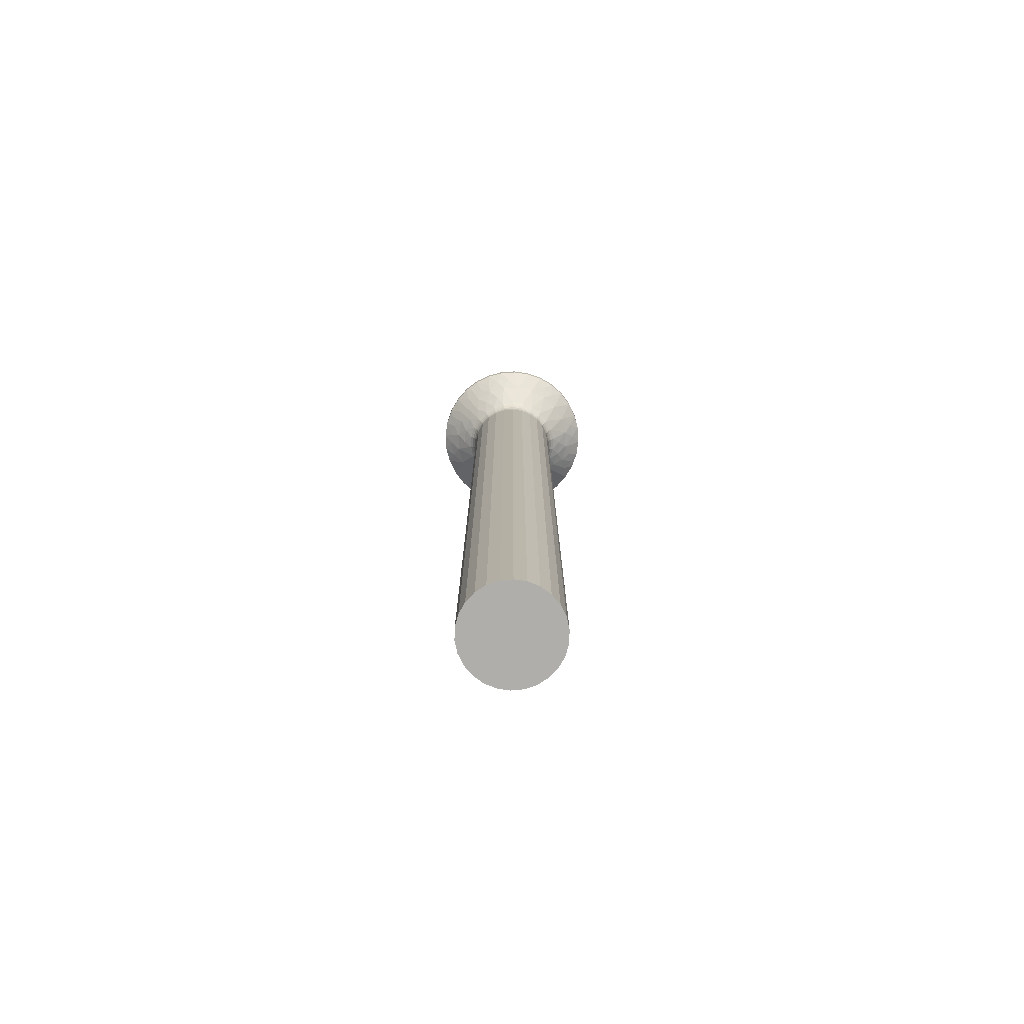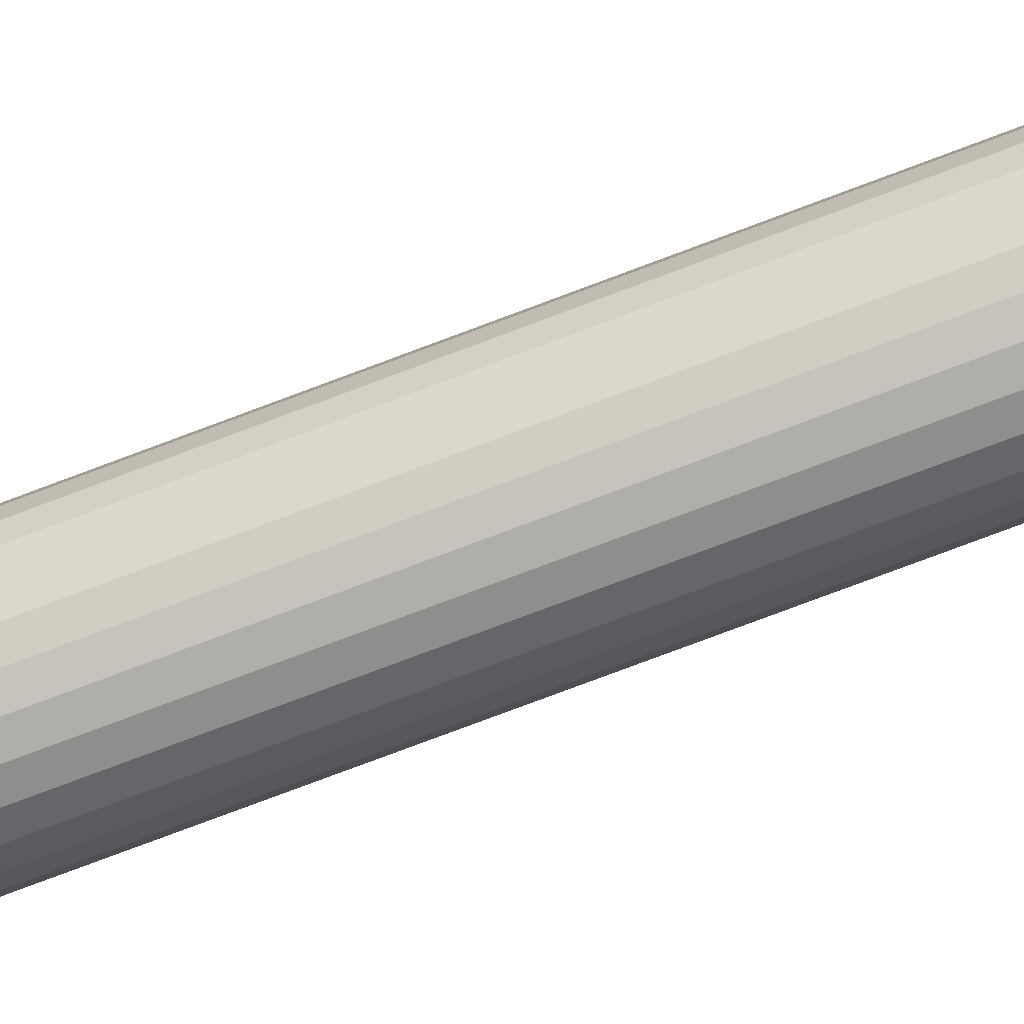
<metadata>
{"format":"obj","ext":"obj","renderer":"f3d","projection":"perspective","resolution":1024,"background":"white","views":[{"elev":-77.7,"azim":-36.1,"up":"+Z"},{"elev":-77.5,"azim":110.6,"up":"+Y"}]}
</metadata>
<code>
v 430.6 860.2 -23.45
v 430.1 859.8 -23.59
v 430.6 860 -23.45
v 430.4 859.5 -23.45
v 430.3 859.4 -23.45
v 429.9 859.5 -23.59
v 429.6 859.9 -23.73
v 429.7 860 -23.73
v 428.1 860.2 -23.45
v 428.9 860.1 -23.73
v 429.3 860.2 -23.87
v 428.6 859.8 -23.59
v 429.2 860.1 -23.8
v 429 860 -23.73
v 428.9 860.1 -23.73
v 429.1 859.9 -23.73
v 429.2 860.1 -23.8
v 429.2 860 -23.8
v 429.3 859.8 -23.73
v 429.5 860.1 -23.8
v 429.5 860.1 -23.8
v 429.8 860.1 -23.73
v 429.8 860.1 -23.73
v 429.4 859.8 -23.73
v 429.4 860 -23.8
v 429.4 860.1 -23.83
v 428.4 859.4 -23.45
v 428.3 859.5 -23.45
v 428.1 860 -23.45
v 428.2 859.7 -23.45
v 428.9 859 -23.45
v 428.8 859.5 -23.59
v 428.6 859.2 -23.45
v 428.5 859.3 -23.45
v 429.2 858.9 -23.45
v 429.2 859.4 -23.59
v 429.5 858.9 -23.45
v 429.8 859 -23.45
v 429.5 859.4 -23.59
v 430.2 859.3 -23.45
v 430.1 859.2 -23.45
v 430.5 859.7 -23.45
v 432.1 858.8 -23.35
v 432.4 859.5 -23.35
v 432.2 858.7 -23.09
v 426.3 858.6 -22.86
v 426.9 858.1 -23.09
v 426.8 857.9 -22.86
v 432.5 859.4 -23.09
v 432.6 860.2 -23.09
v 432.5 860.2 -23.35
v 432.3 859.5 -23.63
v 432.4 860.2 -23.63
v 426.5 858.7 -23.09
v 432.3 859.5 -23.92
v 432 858.8 -23.92
v 432 858.8 -23.63
v 426.6 858.8 -23.35
v 427 858.2 -23.35
v 427.1 858.2 -23.92
v 427.1 858.2 -23.63
v 426.7 858.8 -23.92
v 426.7 858.8 -23.63
v 427.5 857.5 -23.09
v 427.4 857.4 -22.86
v 427.6 857.7 -23.35
v 427.6 857.7 -23.92
v 427.6 857.7 -23.63
v 428.2 857.2 -23.09
v 428.1 857 -22.86
v 428.2 857.3 -23.35
v 428.3 857.4 -23.92
v 428.3 857.4 -23.63
v 429 857 -23.09
v 428.9 856.8 -22.86
v 429 857.1 -23.35
v 429 857.2 -23.63
v 429 857.2 -23.92
v 429.7 857 -23.09
v 429.8 856.8 -22.86
v 429.7 857.1 -23.35
v 429.7 857.2 -23.92
v 429.7 857.2 -23.63
v 430.5 857.2 -23.09
v 430.6 857 -22.86
v 430.5 857.3 -23.35
v 430.4 857.4 -23.92
v 430.4 857.4 -23.63
v 431.2 857.5 -23.09
v 431.3 857.4 -22.86
v 431.1 857.7 -23.35
v 431.1 857.7 -23.92
v 431.1 857.7 -23.63
v 431.8 858.1 -23.09
v 431.9 857.9 -22.86
v 431.7 858.2 -23.35
v 432.3 860.2 -23.92
v 426.1 860.2 -23.09
v 426.2 859.4 -23.09
v 425.9 860.2 -22.86
v 426 859.4 -22.86
v 431.6 858.2 -23.92
v 431.6 858.2 -23.63
v 426.3 859.5 -23.35
v 426.2 860.2 -23.35
v 432.4 858.6 -22.86
v 426.4 859.5 -23.92
v 426.4 859.5 -23.63
v 426.3 860.2 -23.92
v 426.3 860.2 -23.63
v 432.8 860.2 -22.86
v 432.7 859.4 -22.86
v 432.3 860.2 -80
v 432.3 860.9 -80
v 432.3 860.9 -23.92
v 432 861.6 -80
v 432 861.6 -23.92
v 431.6 862.2 -80
v 431.6 862.2 -23.92
v 431.1 862.7 -80
v 431.1 862.7 -23.92
v 430.4 863 -80
v 430.4 863 -23.92
v 429.7 863.2 -80
v 429.7 863.2 -23.92
v 429 863.2 -80
v 429 863.2 -23.92
v 428.3 863 -80
v 428.3 863 -23.92
v 427.6 862.7 -80
v 427.6 862.7 -23.92
v 427.1 862.2 -80
v 427.1 862.2 -23.92
v 426.7 861.6 -80
v 426.7 861.6 -23.92
v 426.4 860.9 -80
v 426.4 860.9 -23.92
v 426.3 860.2 -80
v 429.3 864.8 -21.76
v 430.5 864.6 -21.76
v 429.8 863.6 -22.86
v 428.2 864.6 -21.76
v 428.9 863.6 -22.86
v 428.1 863.4 -22.86
v 427.2 865.4 -20.65
v 428.2 865.8 -20.65
v 427.1 864.2 -21.76
v 427.4 863 -22.86
v 426.2 864.9 -20.65
v 426.1 863.4 -21.76
v 426.8 862.5 -22.86
v 433.3 860.7 -22.31
v 432.7 861 -22.86
v 433.1 861.7 -22.31
v 432.4 861.8 -22.86
v 433.3 862.5 -21.76
v 433.7 861.4 -21.76
v 434.4 860.9 -21.2
v 434.9 861.3 -20.65
v 435 860.2 -20.65
v 432.6 862.5 -22.31
v 431.9 862.5 -22.86
v 432.6 863.4 -21.76
v 433.3 863.4 -21.2
v 433.3 864.2 -20.65
v 434 863.4 -20.65
v 432.6 864.2 -21.2
v 432.5 864.9 -20.65
v 431.6 864.2 -21.76
v 429.8 865.3 -21.2
v 429.3 865.9 -20.65
v 430.5 865.8 -20.65
v 428.8 865.3 -21.2
v 426.1 862.5 -22.31
v 426.3 861.8 -22.86
v 425.4 862.5 -21.76
v 426.1 864.2 -21.2
v 425.4 864.2 -20.65
v 425.6 861.7 -22.31
v 426 861 -22.86
v 425 861.4 -21.76
v 425.4 863.4 -21.2
v 424.7 863.4 -20.65
v 425.4 860.7 -22.31
v 424.3 860.9 -21.2
v 423.7 860.2 -20.65
v 423.8 861.3 -20.65
v 434.5 861.6 -20.93
v 434.6 862.4 -20.65
v 424.2 861.6 -20.93
v 424.1 862.4 -20.65
v 433.9 862.1 -21.34
v 424.8 862.1 -21.34
v 433.7 862.8 -21.27
v 425 862.8 -21.27
v 431.3 863 -22.86
v 430.6 863.4 -22.86
v 431.5 865.4 -20.65
v 434.9 861.3 -20
v 435 860.2 -20
v 434.6 862.4 -20
v 434 863.4 -20
v 433.3 864.2 -20
v 432.5 864.9 -20
v 431.5 865.4 -20
v 430.5 865.8 -20
v 429.3 865.9 -20
v 428.2 865.8 -20
v 427.2 865.4 -20
v 426.2 864.9 -20
v 425.4 864.2 -20
v 424.7 863.4 -20
v 424.1 862.4 -20
v 423.8 861.3 -20
v 423.7 860.2 -20
v 430.1 858.6 -23.45
v 430.1 856.9 -20
v 430.1 858.9 -20
v 430.1 861.8 -23.45
v 430.1 861.3 -23.45
v 430.1 861.6 -20
v 430.1 863.5 -20
v 428.6 858.6 -23.45
v 428.6 858.9 -20
v 428.6 856.9 -20
v 428.6 861.8 -23.45
v 428.6 863.5 -20
v 428.6 861.6 -20
v 428.6 861.3 -23.45
v 430.9 859.5 -23.45
v 430.9 860.9 -23.45
v 430.6 860.5 -23.45
v 430.5 860.7 -23.45
v 430.4 860.9 -23.45
v 429.8 861.4 -23.45
v 429.5 861.5 -23.45
v 429.2 861.5 -23.45
v 428.9 861.4 -23.45
v 427.8 860.9 -23.45
v 428 860.9 -20
v 426 860.9 -20
v 428.3 860.9 -23.45
v 427.8 859.5 -23.45
v 426 859.5 -20
v 428 859.5 -20
v 430.7 859.5 -20
v 432.6 859.5 -20
v 432.6 860.9 -20
v 430.7 860.9 -20
v 430.5 859.3 -20
v 433.3 856.2 -20
v 434 857.1 -20
v 428.4 861.4 -20
v 434.6 858.1 -20
v 425.4 856.2 -20
v 426.2 855.5 -20
v 427.2 855 -20
v 428.2 854.7 -20
v 430.5 861.2 -20
v 429.3 854.6 -20
v 430.3 861.4 -20
v 423.8 859.1 -20
v 424.1 858.1 -20
v 424.7 857.1 -20
v 434.9 859.1 -20
v 430.5 854.7 -20
v 431.5 855 -20
v 428.2 859.3 -20
v 428.4 859 -20
v 432.5 855.5 -20
v 430.3 859 -20
v 428.2 861.2 -20
v 423.8 859.1 -20.65
v 424.1 858.1 -20.65
v 424.7 857.1 -20.65
v 425.4 856.2 -20.65
v 426.2 855.5 -20.65
v 427.2 855 -20.65
v 428.2 854.7 -20.65
v 429.3 854.6 -20.65
v 430.5 854.7 -20.65
v 431.5 855 -20.65
v 432.5 855.5 -20.65
v 433.3 856.2 -20.65
v 434 857.1 -20.65
v 434.6 858.1 -20.65
v 434.9 859.1 -20.65
v 429.3 855.7 -21.76
v 428.2 855.8 -21.76
v 430.5 855.8 -21.76
v 431.6 856.3 -21.76
v 432.6 857 -21.76
v 425.4 859.7 -22.31
v 425.6 858.8 -22.31
v 425.4 857.9 -21.76
v 425 859 -21.76
v 424.3 859.5 -21.2
v 426.1 857.9 -22.31
v 426.1 857 -21.76
v 425.4 857 -21.2
v 426.1 856.3 -21.2
v 427.1 856.3 -21.76
v 428.8 855.1 -21.2
v 429.8 855.1 -21.2
v 432.6 857.9 -22.31
v 433.3 857.9 -21.76
v 432.6 856.3 -21.2
v 433.1 858.8 -22.31
v 433.7 859 -21.76
v 433.3 857 -21.2
v 433.3 859.7 -22.31
v 434.4 859.6 -21.2
v 424.2 858.8 -20.93
v 434.5 858.8 -20.93
v 424.8 858.3 -21.34
v 433.9 858.3 -21.34
v 425 857.6 -21.27
v 433.7 857.6 -21.27
v 426.4 859.5 -80
v 426.7 858.8 -80
v 427.1 858.2 -80
v 427.6 857.7 -80
v 428.3 857.4 -80
v 429 857.2 -80
v 429.7 857.2 -80
v 430.4 857.4 -80
v 431.1 857.7 -80
v 431.6 858.2 -80
v 432 858.8 -80
v 432.3 859.5 -80
v 426.5 861.7 -23.09
v 426.3 861 -23.35
v 426.2 861 -23.09
v 426.4 860.9 -23.63
v 432.2 861.7 -23.09
v 431.8 862.4 -23.09
v 426.7 861.6 -23.63
v 426.6 861.7 -23.35
v 432.1 861.7 -23.35
v 431.7 862.3 -23.35
v 431.6 862.2 -23.63
v 432 861.6 -23.63
v 431.2 862.9 -23.09
v 431.1 862.8 -23.35
v 431.1 862.7 -23.63
v 430.5 863.3 -23.09
v 430.5 863.1 -23.35
v 430.4 863 -23.63
v 429.7 863.4 -23.09
v 429.7 863.3 -23.35
v 429.7 863.2 -23.63
v 429 863.4 -23.09
v 429 863.3 -23.35
v 429 863.2 -23.63
v 428.2 863.3 -23.09
v 428.2 863.1 -23.35
v 428.3 863 -23.63
v 427.5 862.9 -23.09
v 427.6 862.8 -23.35
v 427.6 862.7 -23.63
v 426.9 862.4 -23.09
v 427 862.3 -23.35
v 432.5 861 -23.09
v 427.1 862.2 -23.63
v 432.4 861 -23.35
v 432.3 860.9 -23.63
v 428.2 860.7 -23.45
v 428.1 860.5 -23.45
v 430.3 861.1 -23.45
v 430.2 861.2 -23.45
v 428.5 861.2 -23.45
v 428.4 861.1 -23.45
v 428.6 860.6 -23.59
v 428.8 860.9 -23.59
v 429.1 860.5 -23.73
v 429 860.4 -23.73
v 429.8 860.3 -23.73
v 430.1 860.6 -23.59
v 429.5 860.3 -23.8
v 429.7 860.4 -23.73
v 429.8 860.3 -23.73
v 429.6 860.5 -23.73
v 429.5 860.3 -23.8
v 429.5 860.4 -23.8
v 429.4 860.6 -23.73
v 429.2 860.3 -23.8
v 429.2 860.3 -23.8
v 428.9 860.3 -23.73
v 428.9 860.3 -23.73
v 429.3 860.6 -23.73
v 429.3 860.4 -23.8
v 429.3 860.3 -23.83
v 429.9 860.9 -23.59
v 429.5 861 -23.59
v 429.2 861 -23.59
f 1 2 3
f 4 2 5
f 5 2 6
f 7 2 8
f 6 2 7
f 9 10 11
f 12 10 9
f 11 10 13
f 14 15 12
f 13 15 14
f 12 15 10
f 10 15 13
f 16 17 14
f 13 17 11
f 14 17 13
f 16 18 17
f 19 18 16
f 17 18 11
f 8 20 7
f 20 21 11
f 8 21 20
f 2 22 8
f 8 22 21
f 11 23 1
f 1 23 2
f 21 23 11
f 2 23 22
f 22 23 21
f 24 25 19
f 19 25 18
f 24 26 25
f 25 26 18
f 20 26 7
f 7 26 24
f 18 26 11
f 11 26 20
f 27 12 28
f 29 12 9
f 30 12 29
f 28 12 30
f 31 32 33
f 34 32 27
f 33 32 34
f 14 32 16
f 12 32 14
f 27 32 12
f 35 36 31
f 37 36 35
f 32 36 16
f 16 36 19
f 31 36 32
f 38 39 37
f 37 39 36
f 19 39 24
f 36 39 19
f 40 6 41
f 5 6 40
f 41 6 38
f 39 6 24
f 38 6 39
f 24 6 7
f 42 2 4
f 3 2 42
f 43 44 45
f 46 47 48
f 49 44 50
f 45 44 49
f 51 52 53
f 54 47 46
f 55 52 56
f 56 52 57
f 57 52 43
f 58 59 54
f 44 52 51
f 43 52 44
f 53 52 55
f 54 59 47
f 60 61 62
f 63 61 58
f 62 61 63
f 58 61 59
f 48 64 65
f 47 64 48
f 59 66 47
f 47 66 64
f 67 68 60
f 60 68 61
f 59 68 66
f 61 68 59
f 65 69 70
f 64 69 65
f 66 71 64
f 64 71 69
f 72 73 67
f 66 73 71
f 67 73 68
f 68 73 66
f 70 74 75
f 69 74 70
f 69 76 74
f 71 76 69
f 73 77 71
f 78 77 72
f 71 77 76
f 72 77 73
f 74 79 75
f 75 79 80
f 76 81 74
f 74 81 79
f 82 83 78
f 76 83 81
f 78 83 77
f 77 83 76
f 79 84 80
f 80 84 85
f 81 86 79
f 79 86 84
f 87 88 82
f 82 88 83
f 81 88 86
f 83 88 81
f 84 89 85
f 85 89 90
f 86 91 84
f 84 91 89
f 92 93 87
f 86 93 91
f 87 93 88
f 88 93 86
f 90 94 95
f 89 94 90
f 91 96 89
f 55 97 53
f 89 96 94
f 98 99 100
f 100 99 101
f 102 103 92
f 91 103 96
f 92 103 93
f 93 103 91
f 98 104 99
f 105 104 98
f 95 45 106
f 94 45 95
f 107 108 109
f 110 108 105
f 109 108 110
f 105 108 104
f 96 43 94
f 94 43 45
f 101 54 46
f 56 57 102
f 96 57 43
f 102 57 103
f 99 54 101
f 103 57 96
f 111 49 50
f 106 49 112
f 104 58 99
f 112 49 111
f 99 58 54
f 104 63 58
f 62 63 107
f 45 49 106
f 107 63 108
f 50 44 51
f 108 63 104
f 97 113 114
f 115 114 116
f 115 97 114
f 117 116 118
f 117 115 116
f 119 118 120
f 119 117 118
f 121 120 122
f 121 119 120
f 123 122 124
f 123 121 122
f 125 124 126
f 125 123 124
f 127 126 128
f 127 125 126
f 129 128 130
f 129 127 128
f 131 130 132
f 131 129 130
f 133 132 134
f 133 131 132
f 135 134 136
f 135 133 134
f 137 136 138
f 137 135 136
f 109 137 138
f 139 140 141
f 142 143 144
f 142 145 146
f 142 139 143
f 147 144 148
f 147 149 145
f 147 142 144
f 147 145 142
f 150 148 151
f 150 147 148
f 152 111 153
f 154 153 155
f 154 156 157
f 154 157 152
f 154 152 153
f 158 159 160
f 158 160 111
f 158 111 152
f 158 152 157
f 161 155 162
f 161 154 155
f 161 156 154
f 161 162 163
f 161 163 156
f 164 165 166
f 164 156 163
f 167 164 163
f 167 168 165
f 167 163 169
f 167 169 168
f 167 165 164
f 170 171 172
f 170 172 140
f 170 140 139
f 173 170 139
f 173 146 171
f 173 171 170
f 173 142 146
f 173 139 142
f 174 151 175
f 174 150 151
f 174 176 150
f 177 178 149
f 177 149 147
f 177 147 150
f 179 175 180
f 179 174 175
f 179 176 174
f 179 181 176
f 182 177 150
f 182 183 178
f 182 150 176
f 182 178 177
f 184 180 100
f 184 181 179
f 184 179 180
f 185 100 186
f 185 181 184
f 185 186 187
f 185 184 100
f 188 189 159
f 188 159 158
f 188 158 157
f 190 187 191
f 190 181 185
f 190 185 187
f 192 188 157
f 192 189 188
f 192 157 156
f 193 181 190
f 193 176 181
f 193 190 191
f 194 156 164
f 194 166 189
f 194 192 156
f 194 189 192
f 194 164 166
f 195 183 182
f 195 182 176
f 195 191 183
f 195 193 191
f 195 176 193
f 163 162 196
f 169 196 197
f 169 198 168
f 169 163 196
f 140 197 141
f 140 172 198
f 140 169 197
f 140 198 169
f 139 141 143
f 199 160 159
f 199 200 160
f 201 159 189
f 201 199 159
f 202 189 166
f 202 201 189
f 203 166 165
f 203 202 166
f 204 165 168
f 204 203 165
f 205 168 198
f 205 204 168
f 206 198 172
f 206 205 198
f 207 172 171
f 207 206 172
f 208 171 146
f 208 207 171
f 209 146 145
f 209 208 146
f 210 145 149
f 210 209 145
f 211 149 178
f 211 210 149
f 212 178 183
f 212 211 178
f 213 183 191
f 213 212 183
f 214 191 187
f 214 213 191
f 215 214 187
f 215 187 186
f 216 217 218
f 41 216 218
f 219 220 221
f 219 221 222
f 223 224 225
f 33 224 223
f 226 227 228
f 226 228 229
f 41 38 216
f 38 37 216
f 35 223 37
f 37 223 216
f 35 31 223
f 31 33 223
f 230 42 4
f 230 3 42
f 230 1 3
f 1 231 232
f 230 231 1
f 231 233 232
f 231 234 233
f 220 219 235
f 219 236 235
f 237 226 238
f 238 226 229
f 219 226 236
f 236 226 237
f 239 240 241
f 242 240 239
f 243 244 245
f 28 243 245
f 230 4 246
f 230 246 247
f 231 248 249
f 231 249 234
f 247 250 217
f 247 217 251
f 247 251 252
f 247 246 250
f 227 210 211
f 227 211 241
f 227 241 253
f 227 253 228
f 209 210 227
f 254 247 252
f 225 255 256
f 225 256 257
f 225 257 258
f 248 259 249
f 225 258 260
f 248 261 259
f 244 215 262
f 244 262 263
f 222 261 248
f 244 263 264
f 244 264 255
f 222 221 261
f 244 255 225
f 208 209 227
f 265 247 254
f 217 260 266
f 217 266 267
f 207 227 222
f 217 225 260
f 207 208 227
f 200 247 265
f 241 213 214
f 241 214 215
f 200 248 247
f 241 215 244
f 199 248 200
f 206 207 222
f 268 244 225
f 268 225 269
f 201 248 199
f 224 269 225
f 205 206 222
f 245 244 268
f 202 248 201
f 212 213 241
f 204 205 222
f 270 217 267
f 203 222 248
f 203 204 222
f 203 248 202
f 271 218 217
f 272 241 240
f 211 212 241
f 251 217 270
f 250 271 217
f 253 241 272
f 262 215 186
f 262 186 273
f 263 273 274
f 263 262 273
f 264 274 275
f 264 263 274
f 255 275 276
f 255 264 275
f 256 276 277
f 256 255 276
f 257 277 278
f 257 256 277
f 258 278 279
f 258 257 278
f 260 279 280
f 260 258 279
f 266 280 281
f 266 260 280
f 267 281 282
f 267 266 281
f 270 282 283
f 270 267 282
f 251 283 284
f 251 270 283
f 252 284 285
f 252 251 284
f 254 285 286
f 254 252 285
f 265 286 287
f 265 254 286
f 200 265 287
f 200 287 160
f 288 289 75
f 290 80 85
f 290 282 281
f 290 288 80
f 291 85 90
f 291 283 282
f 291 290 85
f 291 282 290
f 292 90 95
f 292 291 90
f 293 100 101
f 294 101 46
f 294 295 296
f 294 296 293
f 294 293 101
f 297 186 100
f 297 273 186
f 297 100 293
f 297 293 296
f 298 46 48
f 298 294 46
f 298 295 294
f 298 48 299
f 298 299 295
f 300 276 275
f 300 295 299
f 301 300 299
f 301 277 276
f 301 299 302
f 301 276 300
f 301 302 277
f 303 280 279
f 303 279 289
f 303 289 288
f 304 303 288
f 304 281 280
f 304 280 303
f 304 290 281
f 304 288 290
f 305 95 106
f 305 292 95
f 305 306 292
f 307 284 283
f 307 283 291
f 307 291 292
f 308 106 112
f 308 305 106
f 308 306 305
f 308 309 306
f 310 307 292
f 310 285 284
f 310 292 306
f 310 284 307
f 311 112 111
f 311 309 308
f 311 308 112
f 312 111 160
f 312 309 311
f 312 160 287
f 312 311 111
f 313 274 273
f 313 273 297
f 313 297 296
f 314 287 286
f 314 312 287
f 314 309 312
f 315 313 296
f 315 296 295
f 315 274 313
f 316 309 314
f 316 306 309
f 316 314 286
f 317 295 300
f 317 275 274
f 317 315 295
f 317 274 315
f 317 300 275
f 318 285 310
f 318 310 306
f 318 286 285
f 318 316 286
f 318 306 316
f 299 48 65
f 302 65 70
f 302 278 277
f 302 299 65
f 289 70 75
f 289 279 278
f 289 302 70
f 289 278 302
f 288 75 80
f 109 138 319
f 107 319 320
f 107 109 319
f 62 320 321
f 62 107 320
f 60 321 322
f 60 62 321
f 67 322 323
f 67 60 322
f 72 323 324
f 72 67 323
f 78 324 325
f 78 72 324
f 82 325 326
f 82 78 325
f 87 326 327
f 87 82 326
f 92 327 328
f 92 87 327
f 102 328 329
f 102 92 328
f 56 329 330
f 56 102 329
f 55 330 113
f 55 56 330
f 97 55 113
f 329 328 327
f 325 327 326
f 322 324 323
f 322 325 324
f 120 114 113
f 120 116 114
f 120 118 116
f 120 113 330
f 122 330 329
f 122 329 327
f 122 120 330
f 319 321 320
f 319 322 321
f 136 319 138
f 128 124 122
f 128 126 124
f 130 327 325
f 130 325 322
f 130 122 327
f 130 322 319
f 130 319 136
f 130 128 122
f 132 136 134
f 132 130 136
f 331 332 333
f 333 332 98
f 137 334 135
f 105 334 110
f 335 336 155
f 135 334 337
f 337 334 338
f 339 340 335
f 332 334 105
f 338 334 332
f 110 334 137
f 335 340 336
f 119 341 117
f 342 341 339
f 117 341 342
f 339 341 340
f 162 343 196
f 336 343 162
f 340 344 336
f 336 344 343
f 341 345 340
f 121 345 119
f 340 345 344
f 119 345 341
f 196 346 197
f 343 346 196
f 344 347 343
f 343 347 346
f 123 348 121
f 345 348 344
f 344 348 347
f 121 348 345
f 197 349 141
f 346 349 197
f 347 350 346
f 346 350 349
f 125 351 123
f 348 351 347
f 123 351 348
f 347 351 350
f 349 352 141
f 141 352 143
f 349 353 352
f 350 353 349
f 127 354 125
f 125 354 351
f 351 354 350
f 350 354 353
f 352 355 143
f 143 355 144
f 352 356 355
f 353 356 352
f 129 357 127
f 127 357 354
f 354 357 353
f 353 357 356
f 144 358 148
f 355 358 144
f 355 359 358
f 356 359 355
f 131 360 129
f 129 360 357
f 357 360 356
f 356 360 359
f 148 361 151
f 358 361 148
f 359 362 358
f 137 109 110
f 358 362 361
f 50 363 111
f 111 363 153
f 133 364 131
f 359 364 362
f 131 364 360
f 360 364 359
f 51 365 50
f 151 331 175
f 50 365 363
f 361 331 151
f 115 366 97
f 53 366 51
f 97 366 53
f 51 366 365
f 362 338 361
f 361 338 331
f 153 335 155
f 135 337 133
f 362 337 338
f 133 337 364
f 363 335 153
f 364 337 362
f 365 339 363
f 175 333 180
f 180 333 100
f 100 333 98
f 363 339 335
f 365 342 339
f 117 342 115
f 331 333 175
f 115 342 366
f 98 332 105
f 366 342 365
f 338 332 331
f 155 336 162
f 30 243 28
f 30 29 243
f 29 9 243
f 242 239 367
f 367 239 368
f 368 239 9
f 9 239 243
f 217 223 225
f 217 216 223
f 219 222 227
f 219 227 226
f 244 239 241
f 244 243 239
f 230 247 248
f 230 248 231
f 218 271 41
f 41 271 40
f 40 250 5
f 5 250 4
f 271 250 40
f 250 246 4
f 249 259 234
f 234 259 369
f 369 261 370
f 370 261 220
f 259 261 369
f 261 221 220
f 228 253 229
f 229 253 371
f 371 272 372
f 372 272 242
f 253 272 371
f 272 240 242
f 245 268 28
f 28 268 27
f 27 269 34
f 34 269 33
f 268 269 27
f 269 224 33
f 368 373 367
f 9 373 368
f 242 373 372
f 372 373 374
f 375 373 376
f 374 373 375
f 1 377 11
f 378 377 1
f 11 377 379
f 380 381 378
f 379 381 380
f 378 381 377
f 377 381 379
f 382 383 380
f 379 383 11
f 380 383 379
f 382 384 383
f 385 384 382
f 383 384 11
f 376 386 375
f 386 387 11
f 376 387 386
f 373 388 376
f 376 388 387
f 11 389 9
f 9 389 373
f 387 389 11
f 373 389 388
f 388 389 387
f 390 391 385
f 385 391 384
f 390 392 391
f 391 392 384
f 386 392 375
f 375 392 390
f 384 392 11
f 11 392 386
f 369 378 234
f 232 378 1
f 233 378 232
f 234 378 233
f 235 393 220
f 370 393 369
f 220 393 370
f 380 393 382
f 378 393 380
f 369 393 378
f 236 394 235
f 393 394 382
f 382 394 385
f 235 394 393
f 237 395 236
f 238 395 237
f 385 395 390
f 236 395 394
f 394 395 385
f 371 374 229
f 372 374 371
f 229 374 238
f 395 374 390
f 390 374 375
f 238 374 395
f 367 373 242

</code>
